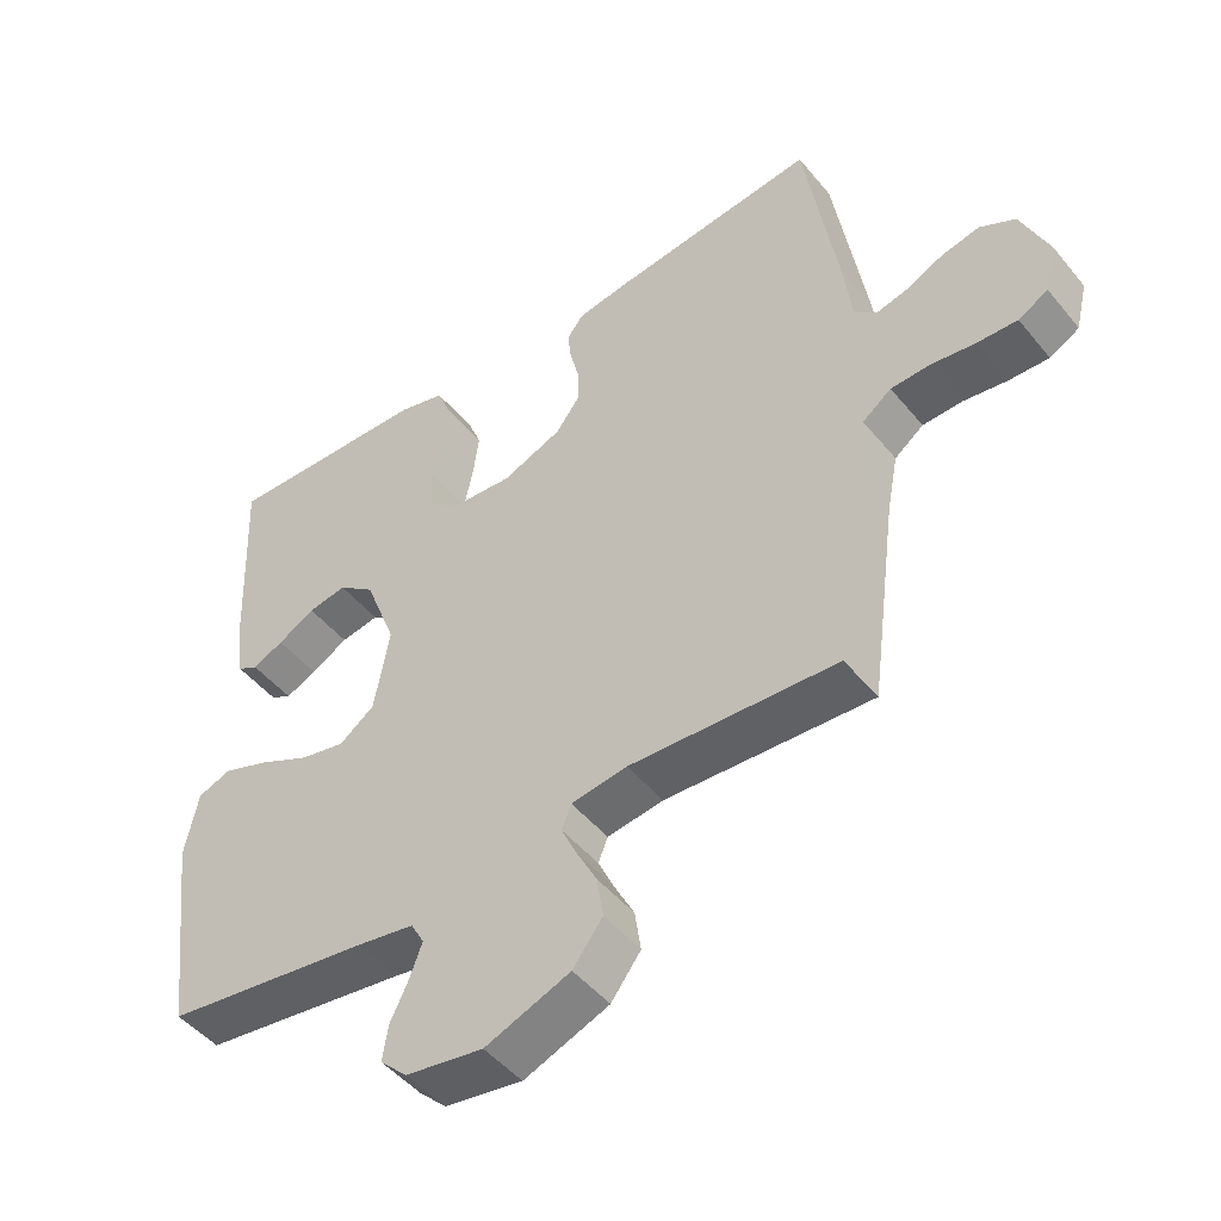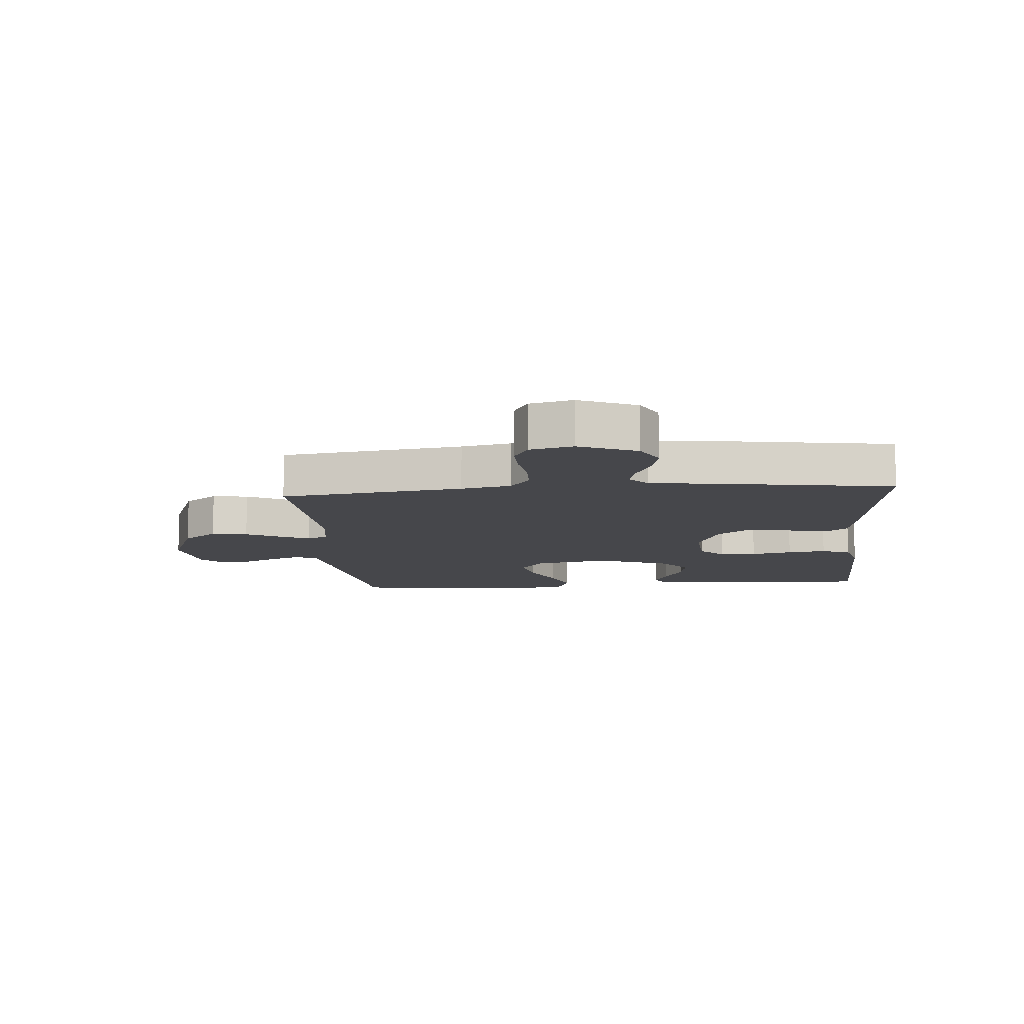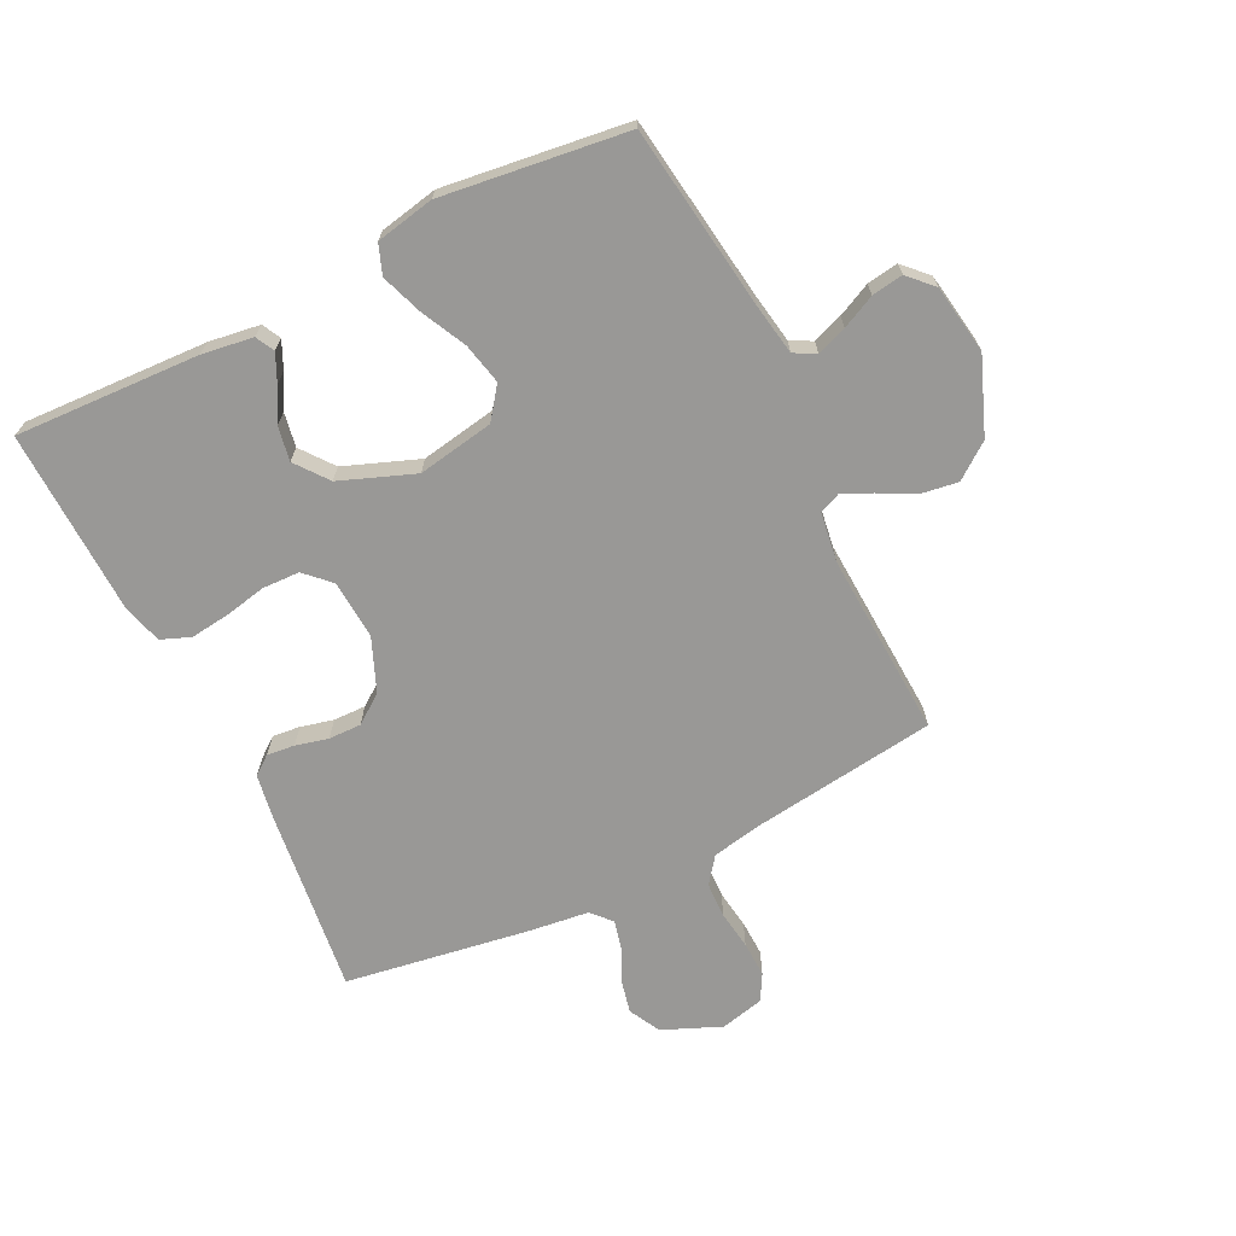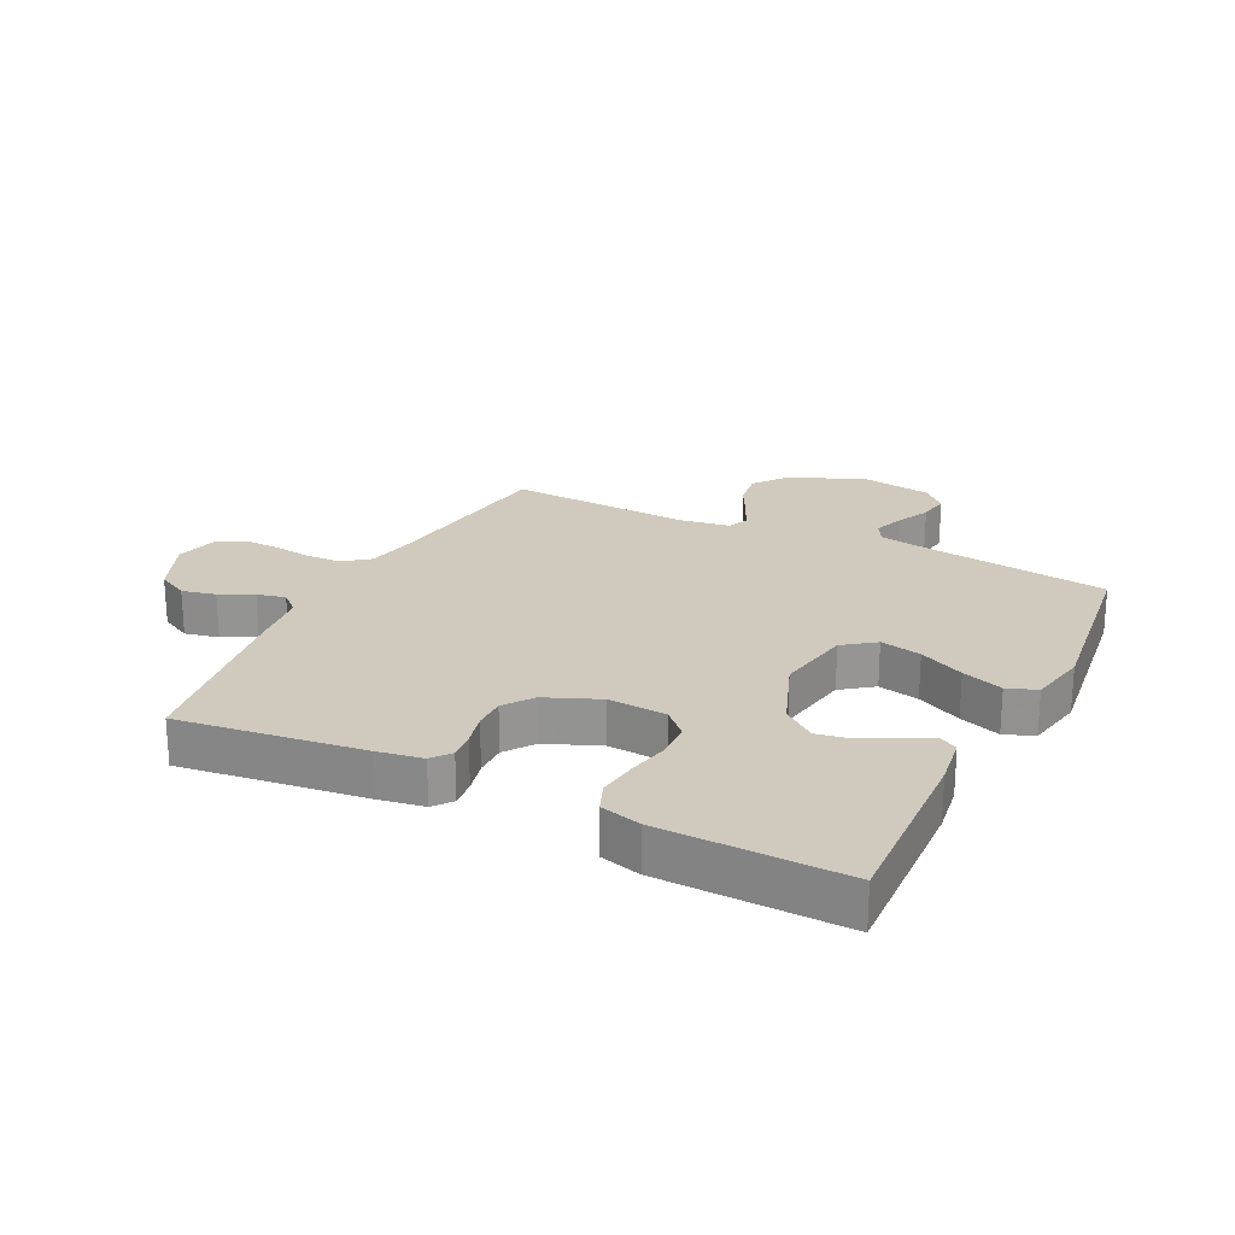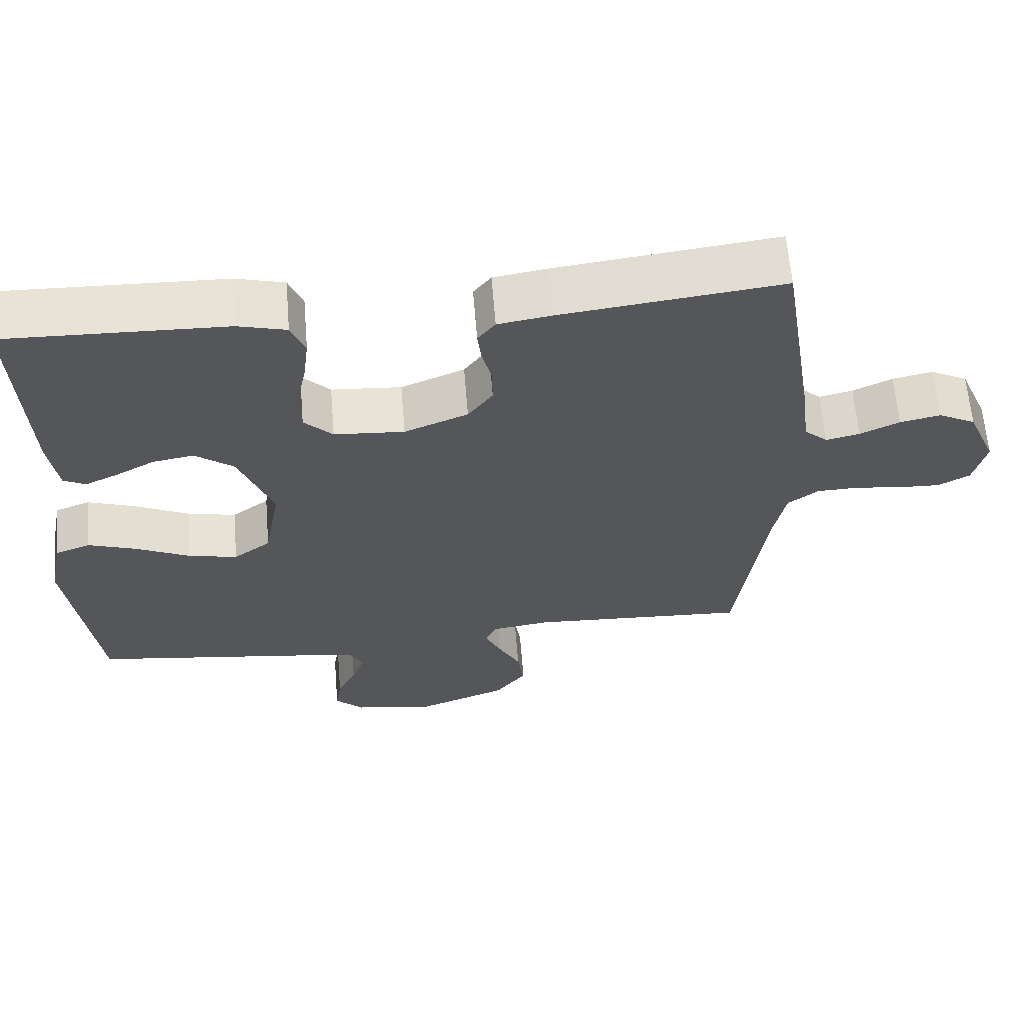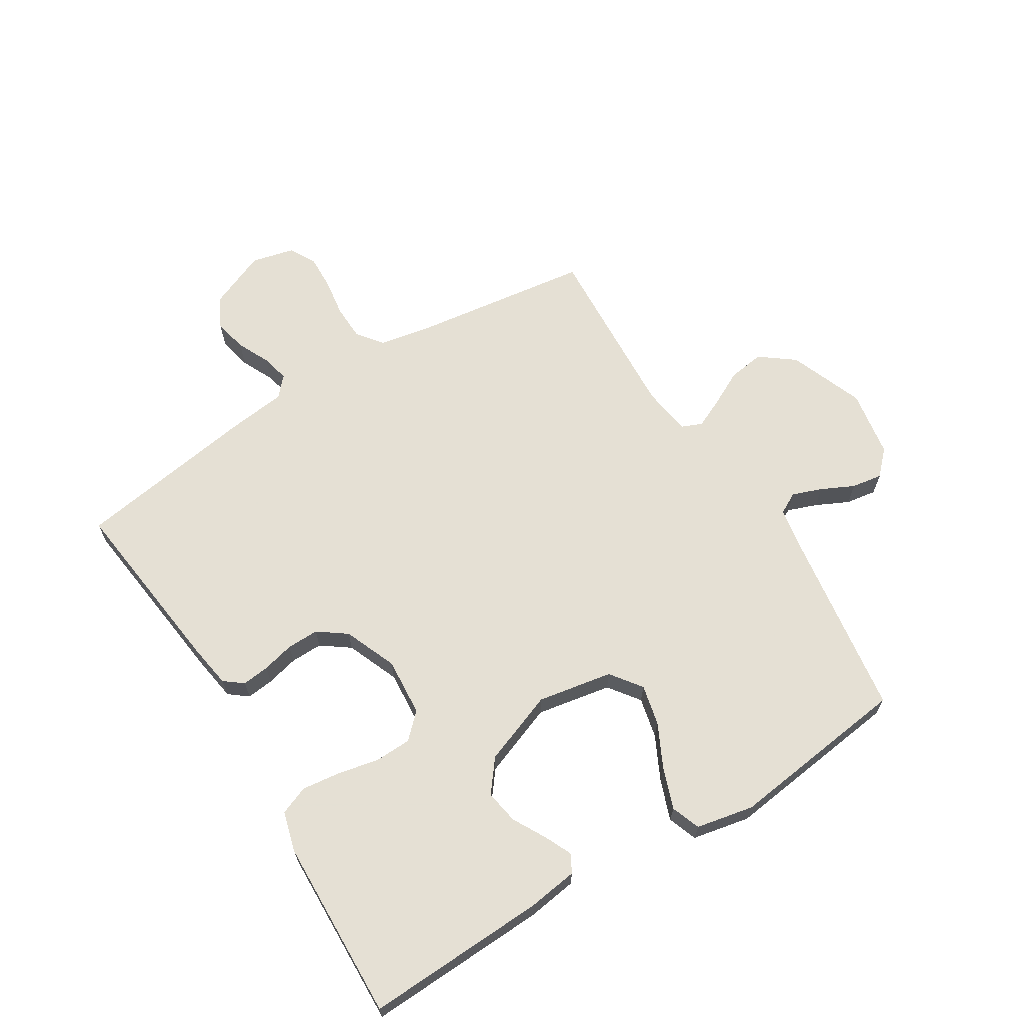
<metadata>
{"format":"obj","ext":"obj","renderer":"f3d","projection":"perspective","resolution":1024,"background":"white","views":[{"elev":-48.0,"azim":-142.7,"up":"+Z"},{"elev":-10.8,"azim":-85.2,"up":"+Y"},{"elev":-68.6,"azim":116.2,"up":"+Y"},{"elev":22.9,"azim":26.3,"up":"+Y"},{"elev":63.3,"azim":175.3,"up":"+Z"},{"elev":65.9,"azim":58.4,"up":"+Y"}]}
</metadata>
<code>
v -0.5 0.07 0.5
v -0.2 0.07 0.463
v -0.126 0.07 0.451
v -0.102 0.07 0.42
v -0.107 0.07 0.375
v -0.12 0.07 0.322
v -0.121 0.07 0.269
v -0.087 0.07 0.222
v 0 0.07 0.186
v 0.096 0.07 0.193
v 0.135 0.07 0.233
v 0.137 0.07 0.293
v 0.123 0.07 0.361
v 0.115 0.07 0.425
v 0.134 0.07 0.473
v 0.2 0.07 0.491
v 0.5 0.07 0.5
v 0.487 0.07 0.2
v 0.475 0.07 0.117
v 0.445 0.07 0.101
v 0.4 0.07 0.122
v 0.346 0.07 0.152
v 0.29 0.07 0.162
v 0.237 0.07 0.121
v 0.191 0.07 0
v 0.213 0.07 -0.124
v 0.264 0.07 -0.162
v 0.331 0.07 -0.147
v 0.404 0.07 -0.111
v 0.471 0.07 -0.087
v 0.519 0.07 -0.105
v 0.538 0.07 -0.2
v 0.5 0.07 -0.5
v 0.2 0.07 -0.542
v 0.118 0.07 -0.556
v 0.099 0.07 -0.591
v 0.117 0.07 -0.64
v 0.143 0.07 -0.694
v 0.151 0.07 -0.745
v 0.112 0.07 -0.783
v 0 0.07 -0.801
v -0.123 0.07 -0.753
v -0.166 0.07 -0.696
v -0.157 0.07 -0.636
v -0.127 0.07 -0.578
v -0.105 0.07 -0.53
v -0.119 0.07 -0.496
v -0.2 0.07 -0.484
v -0.5 0.07 -0.5
v -0.54 0.07 -0.2
v -0.556 0.07 -0.118
v -0.598 0.07 -0.086
v -0.656 0.07 -0.084
v -0.719 0.07 -0.093
v -0.777 0.07 -0.095
v -0.82 0.07 -0.071
v -0.837 0.07 0
v -0.797 0.07 0.095
v -0.746 0.07 0.122
v -0.691 0.07 0.11
v -0.637 0.07 0.084
v -0.591 0.07 0.073
v -0.559 0.07 0.102
v -0.547 0.07 0.2
v -0.5 0 0.5
v -0.2 0 0.463
v -0.126 0 0.451
v -0.102 0 0.42
v -0.107 0 0.375
v -0.12 0 0.322
v -0.121 0 0.269
v -0.087 0 0.222
v 0 0 0.186
v 0.096 0 0.193
v 0.135 0 0.233
v 0.137 0 0.293
v 0.123 0 0.361
v 0.115 0 0.425
v 0.134 0 0.473
v 0.2 0 0.491
v 0.5 0 0.5
v 0.487 0 0.2
v 0.475 0 0.117
v 0.445 0 0.101
v 0.4 0 0.122
v 0.346 0 0.152
v 0.29 0 0.162
v 0.237 0 0.121
v 0.191 0 0
v 0.213 0 -0.124
v 0.264 0 -0.162
v 0.331 0 -0.147
v 0.404 0 -0.111
v 0.471 0 -0.087
v 0.519 0 -0.105
v 0.538 0 -0.2
v 0.5 0 -0.5
v 0.2 0 -0.542
v 0.118 0 -0.556
v 0.099 0 -0.591
v 0.117 0 -0.64
v 0.143 0 -0.694
v 0.151 0 -0.745
v 0.112 0 -0.783
v 0 0 -0.801
v -0.123 0 -0.753
v -0.166 0 -0.696
v -0.157 0 -0.636
v -0.127 0 -0.578
v -0.105 0 -0.53
v -0.119 0 -0.496
v -0.2 0 -0.484
v -0.5 0 -0.5
v -0.54 0 -0.2
v -0.556 0 -0.118
v -0.598 0 -0.086
v -0.656 0 -0.084
v -0.719 0 -0.093
v -0.777 0 -0.095
v -0.82 0 -0.071
v -0.837 0 0
v -0.797 0 0.095
v -0.746 0 0.122
v -0.691 0 0.11
v -0.637 0 0.084
v -0.591 0 0.073
v -0.559 0 0.102
v -0.547 0 0.2
f 4 5 6
f 3 4 6
f 2 3 6
f 1 2 6
f 64 1 6
f 63 64 6
f 62 63 6 7
f 59 60 61
f 58 59 61
f 57 58 61
f 56 57 61
f 55 56 61
f 54 55 61
f 53 54 61
f 52 53 61 62
f 62 7 8
f 52 62 8
f 51 52 8
f 48 49 50
f 51 8 9
f 50 51 9
f 48 50 9
f 47 48 9
f 43 44 45
f 42 43 45
f 41 42 45
f 40 41 45
f 39 40 45
f 38 39 45
f 37 38 45
f 36 37 45 46
f 47 9 10
f 46 47 10
f 36 46 10
f 35 36 10
f 32 33 34
f 31 32 34
f 30 31 34
f 29 30 34
f 28 29 34
f 27 28 34 35
f 20 21 22
f 19 20 22
f 18 19 22
f 17 18 22
f 16 17 22
f 15 16 22
f 14 15 22
f 13 14 22
f 12 13 22
f 11 12 22 23
f 10 11 23 24
f 26 27 35
f 25 26 35 10
f 10 24 25
f 70 69 68
f 70 68 67
f 70 67 66
f 70 66 65
f 70 65 128
f 70 128 127
f 71 70 127 126
f 125 124 123
f 125 123 122
f 125 122 121
f 125 121 120
f 125 120 119
f 125 119 118
f 125 118 117
f 126 125 117 116
f 72 71 126
f 72 126 116
f 72 116 115
f 114 113 112
f 73 72 115
f 73 115 114
f 73 114 112
f 73 112 111
f 109 108 107
f 109 107 106
f 109 106 105
f 109 105 104
f 109 104 103
f 109 103 102
f 109 102 101
f 110 109 101 100
f 74 73 111
f 74 111 110
f 74 110 100
f 74 100 99
f 98 97 96
f 98 96 95
f 98 95 94
f 98 94 93
f 98 93 92
f 99 98 92 91
f 86 85 84
f 86 84 83
f 86 83 82
f 86 82 81
f 86 81 80
f 86 80 79
f 86 79 78
f 86 78 77
f 86 77 76
f 87 86 76 75
f 88 87 75 74
f 99 91 90
f 74 99 90 89
f 89 88 74
f 1 65 66 2
f 2 66 67 3
f 3 67 68 4
f 4 68 69 5
f 5 69 70 6
f 6 70 71 7
f 7 71 72 8
f 8 72 73 9
f 9 73 74 10
f 10 74 75 11
f 11 75 76 12
f 12 76 77 13
f 13 77 78 14
f 14 78 79 15
f 15 79 80 16
f 16 80 81 17
f 17 81 82 18
f 18 82 83 19
f 19 83 84 20
f 20 84 85 21
f 21 85 86 22
f 22 86 87 23
f 23 87 88 24
f 24 88 89 25
f 25 89 90 26
f 26 90 91 27
f 27 91 92 28
f 28 92 93 29
f 29 93 94 30
f 30 94 95 31
f 31 95 96 32
f 32 96 97 33
f 33 97 98 34
f 34 98 99 35
f 35 99 100 36
f 36 100 101 37
f 37 101 102 38
f 38 102 103 39
f 39 103 104 40
f 40 104 105 41
f 41 105 106 42
f 42 106 107 43
f 43 107 108 44
f 44 108 109 45
f 45 109 110 46
f 46 110 111 47
f 47 111 112 48
f 48 112 113 49
f 49 113 114 50
f 50 114 115 51
f 51 115 116 52
f 52 116 117 53
f 53 117 118 54
f 54 118 119 55
f 55 119 120 56
f 56 120 121 57
f 57 121 122 58
f 58 122 123 59
f 59 123 124 60
f 60 124 125 61
f 61 125 126 62
f 62 126 127 63
f 63 127 128 64
f 64 128 65 1

</code>
